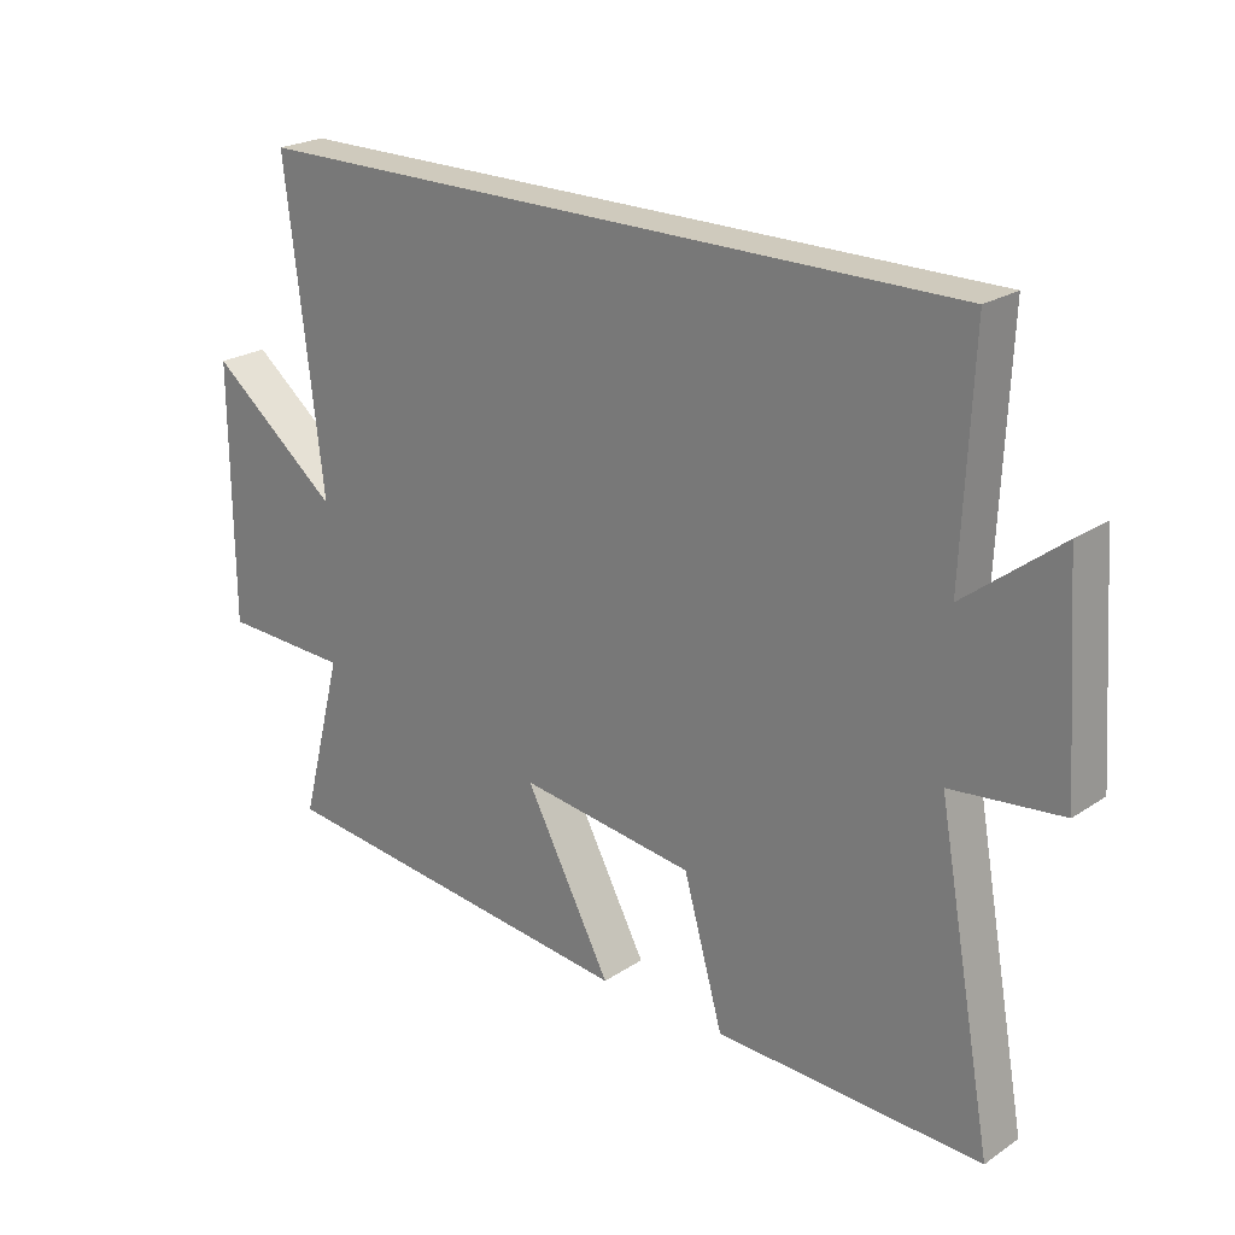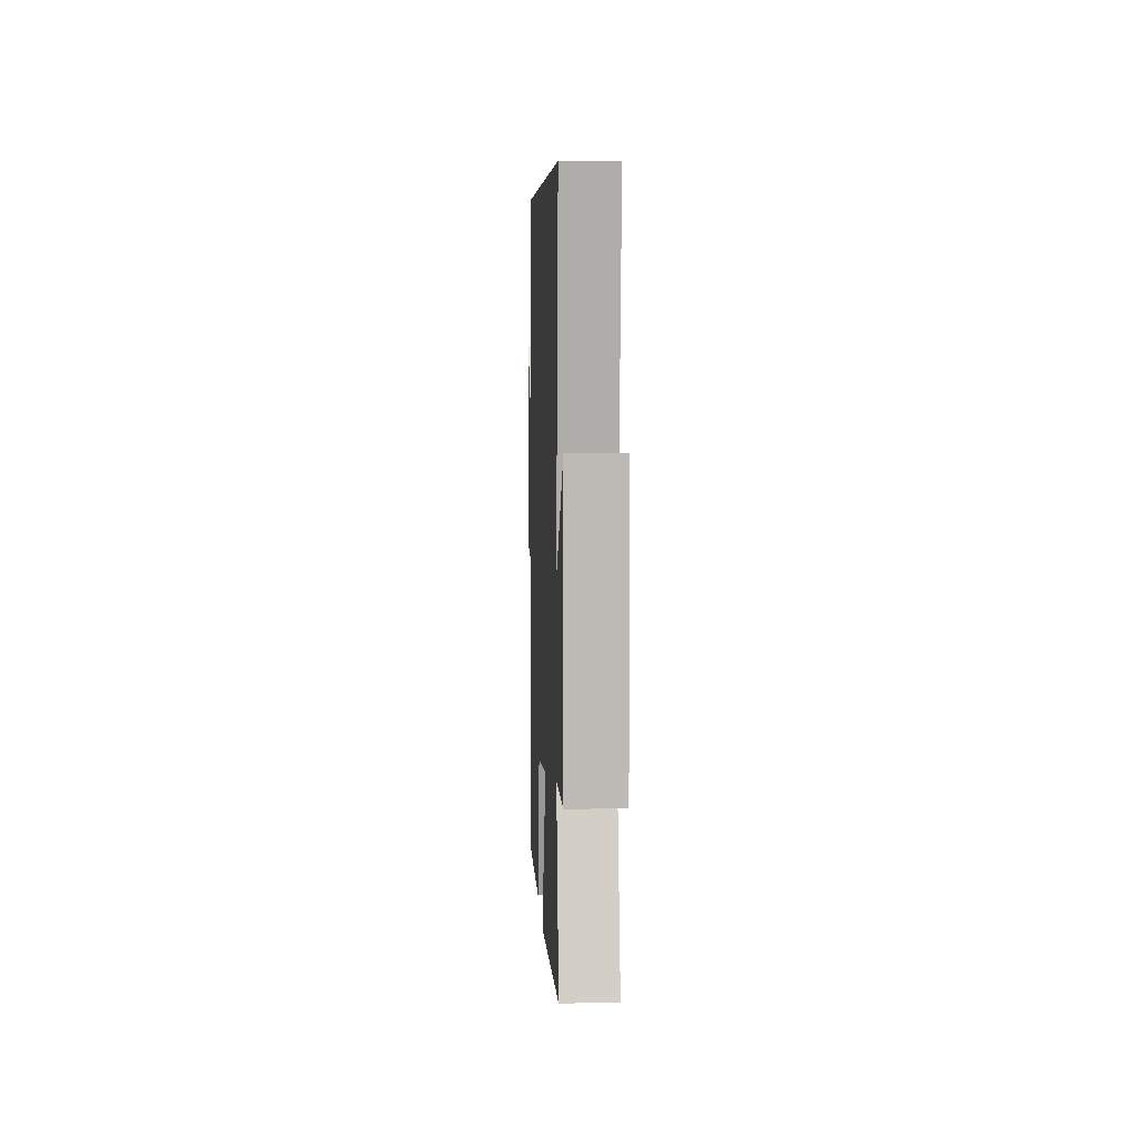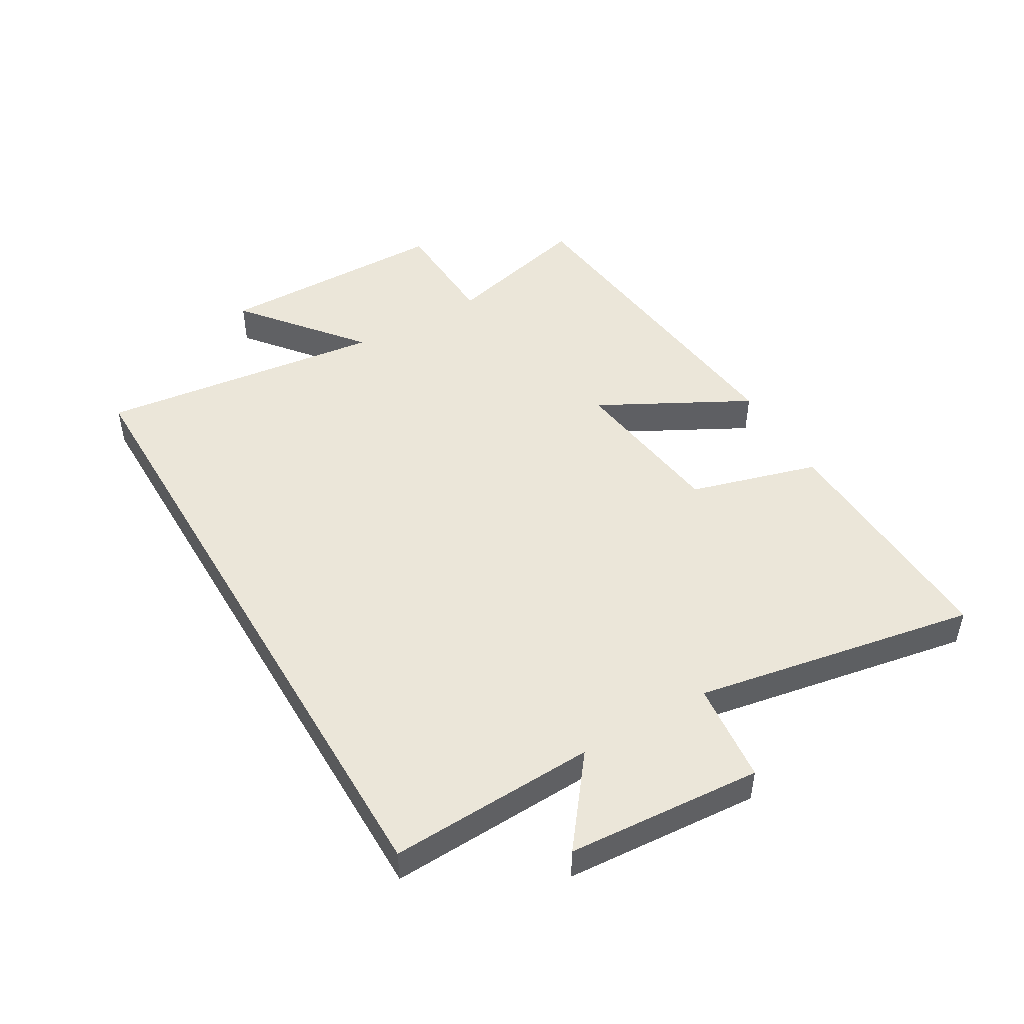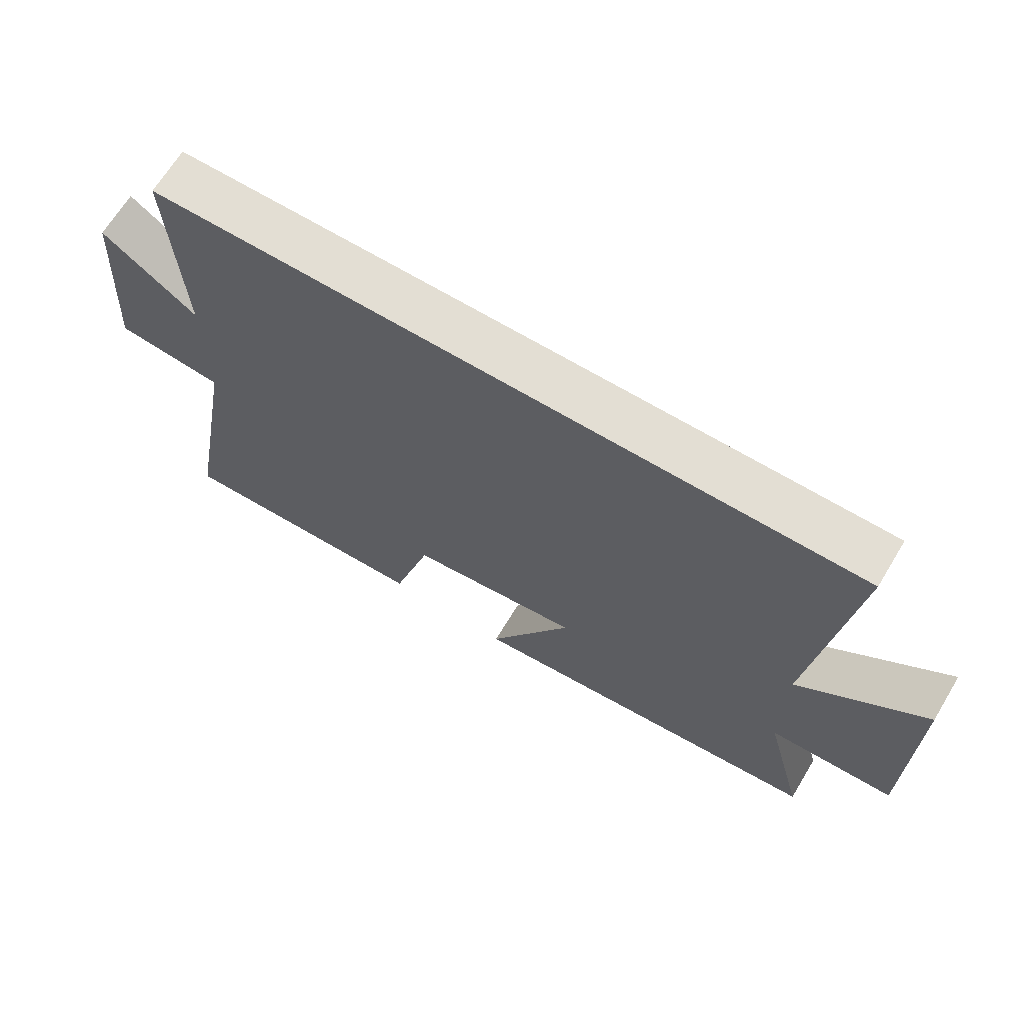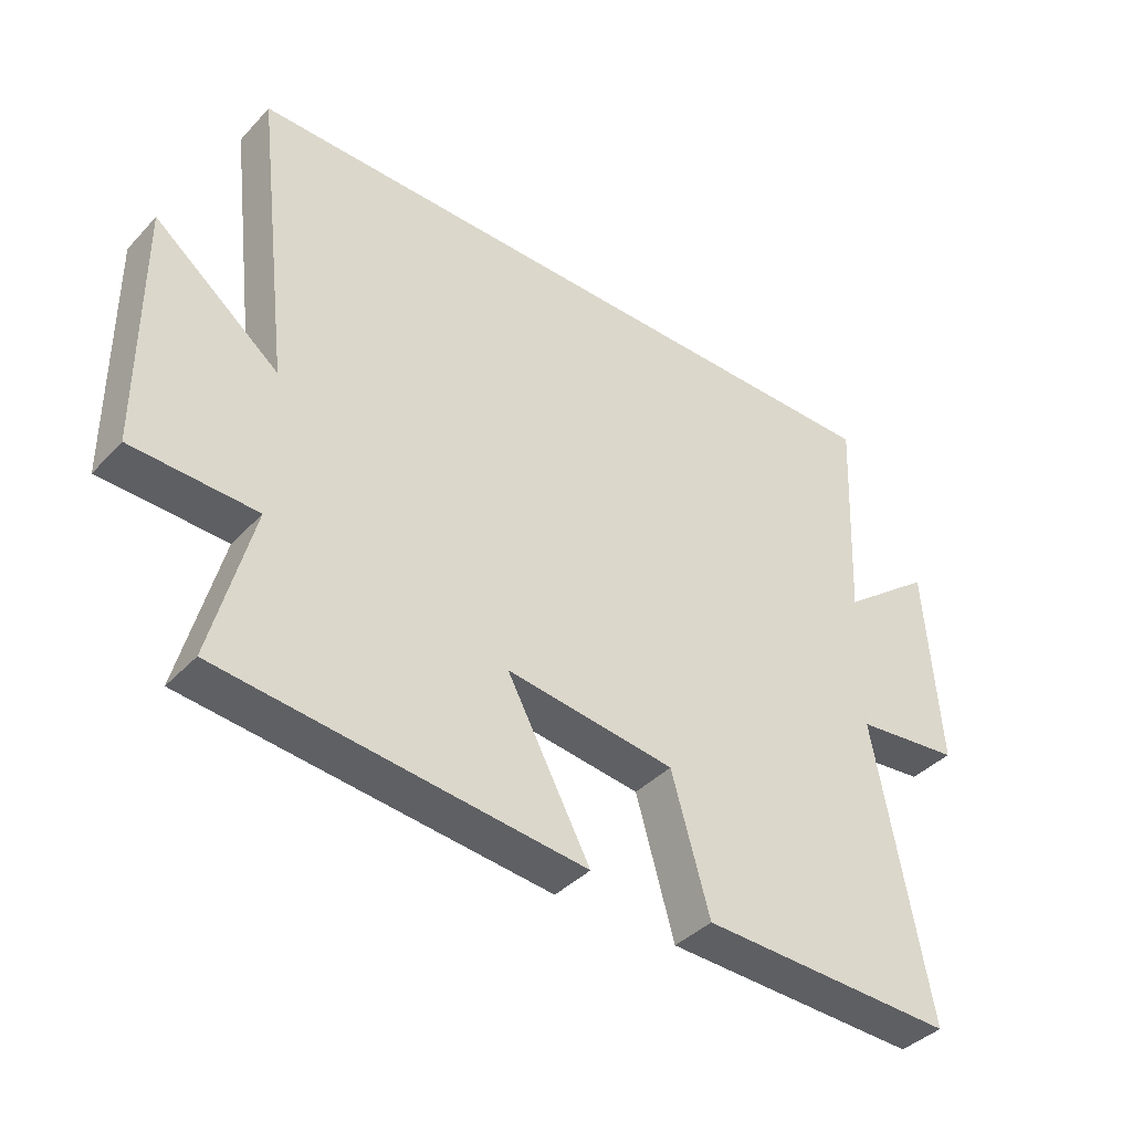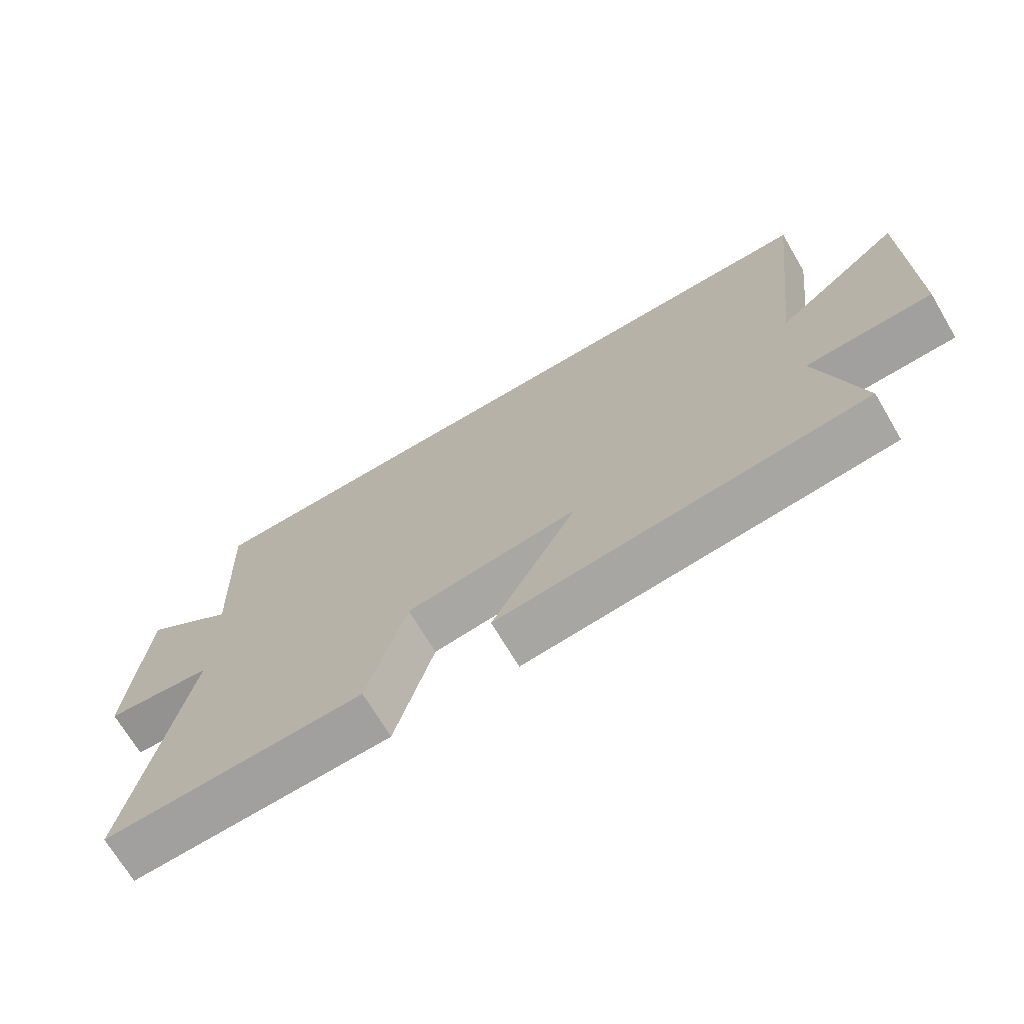
<metadata>
{"format":"obj","ext":"obj","renderer":"f3d","projection":"perspective","resolution":1024,"background":"white","views":[{"elev":22.8,"azim":41.7,"up":"+Z"},{"elev":6.2,"azim":-92.5,"up":"+Z"},{"elev":47.7,"azim":59.6,"up":"+Y"},{"elev":67.3,"azim":-148.8,"up":"+Z"},{"elev":-39.7,"azim":-38.2,"up":"+Z"},{"elev":-70.6,"azim":-149.3,"up":"+Z"}]}
</metadata>
<code>
v -0.556 0.07 0.5
v 0.515 0.07 0.5
v 0.5 0.07 0.166
v 0.642 0.07 0.276
v 0.664 0.07 -0.038
v 0.5 0.07 -0.056
v 0.583 0.07 -0.513
v 0.187 0.07 -0.5
v 0.128 0.07 -0.292
v -0.134 0.07 -0.258
v -0.005 0.07 -0.5
v -0.563 0.07 -0.441
v -0.5 0.07 -0.198
v -0.692 0.07 -0.191
v -0.694 0.07 0.189
v -0.5 0.07 0.034
v -0.556 0 0.5
v 0.515 0 0.5
v 0.5 0 0.166
v 0.642 0 0.276
v 0.664 0 -0.038
v 0.5 0 -0.056
v 0.583 0 -0.513
v 0.187 0 -0.5
v 0.128 0 -0.292
v -0.134 0 -0.258
v -0.005 0 -0.5
v -0.563 0 -0.441
v -0.5 0 -0.198
v -0.692 0 -0.191
v -0.694 0 0.189
v -0.5 0 0.034
f 13 14 15 16
f 10 11 12 13
f 9 10 13 16
f 6 7 8 9
f 6 9 16 1
f 3 4 5 6
f 1 2 3
f 1 3 6
f 32 31 30 29
f 29 28 27 26
f 32 29 26 25
f 25 24 23 22
f 17 32 25 22
f 22 21 20 19
f 19 18 17
f 22 19 17
f 1 17 18 2
f 2 18 19 3
f 3 19 20 4
f 4 20 21 5
f 5 21 22 6
f 6 22 23 7
f 7 23 24 8
f 8 24 25 9
f 9 25 26 10
f 10 26 27 11
f 11 27 28 12
f 12 28 29 13
f 13 29 30 14
f 14 30 31 15
f 15 31 32 16
f 16 32 17 1

</code>
